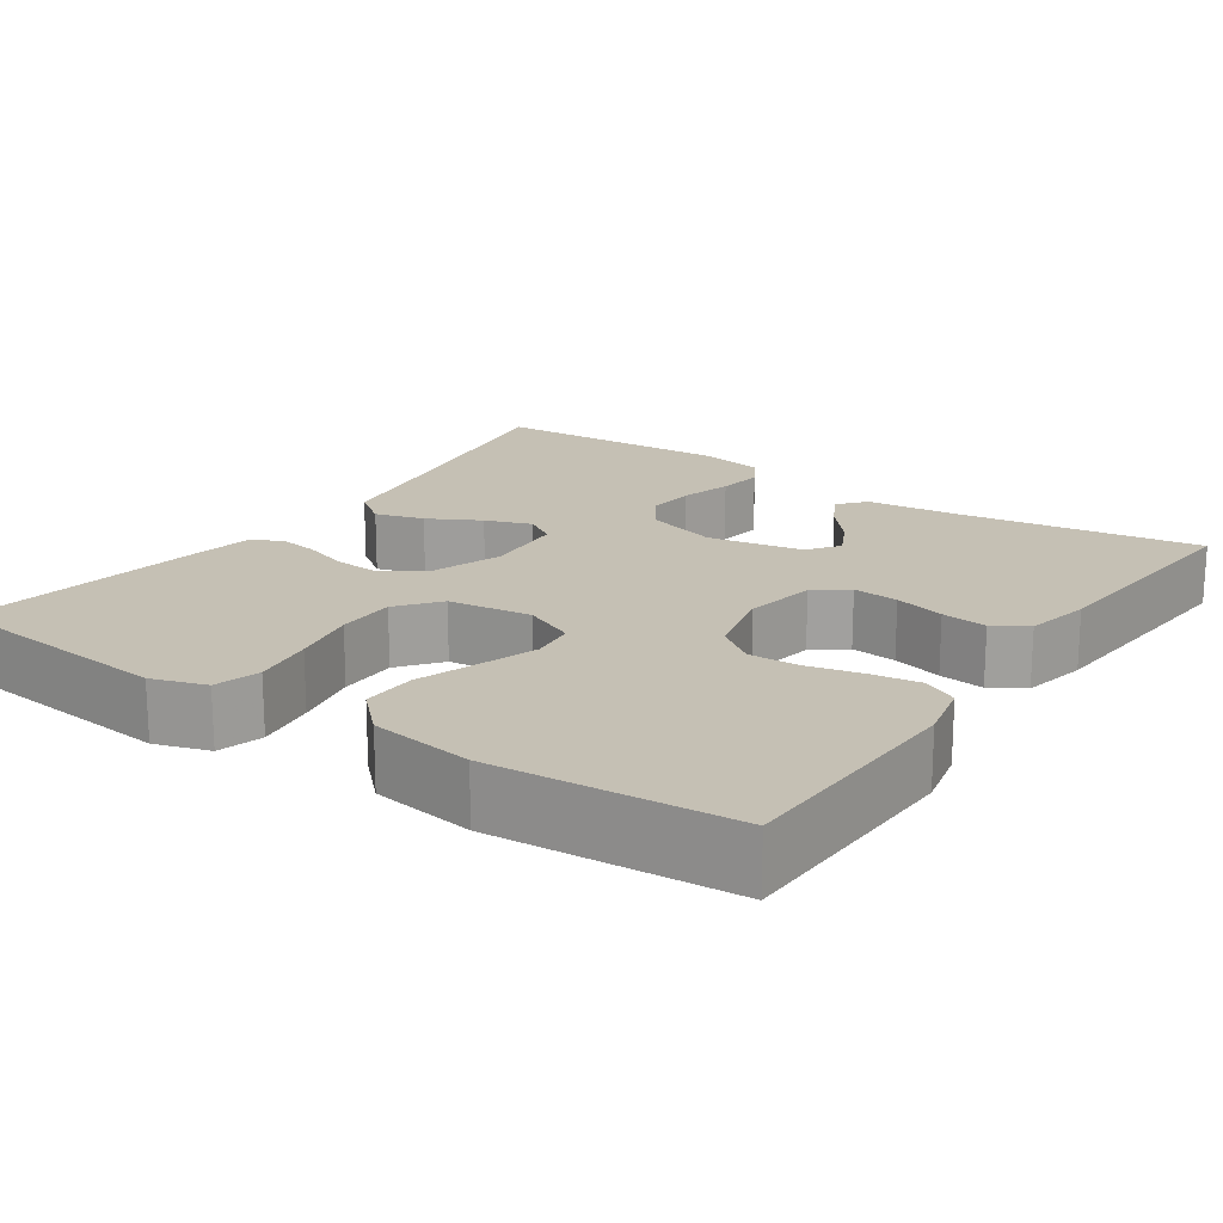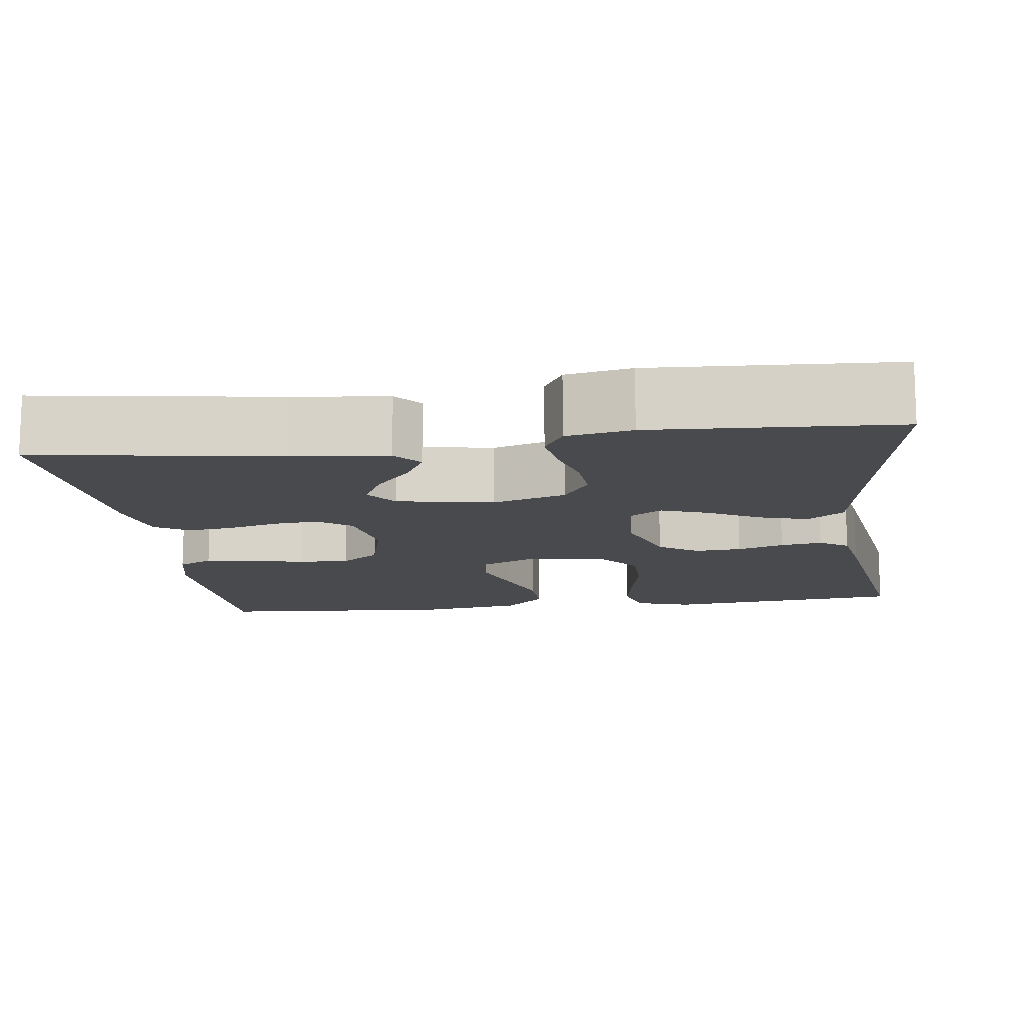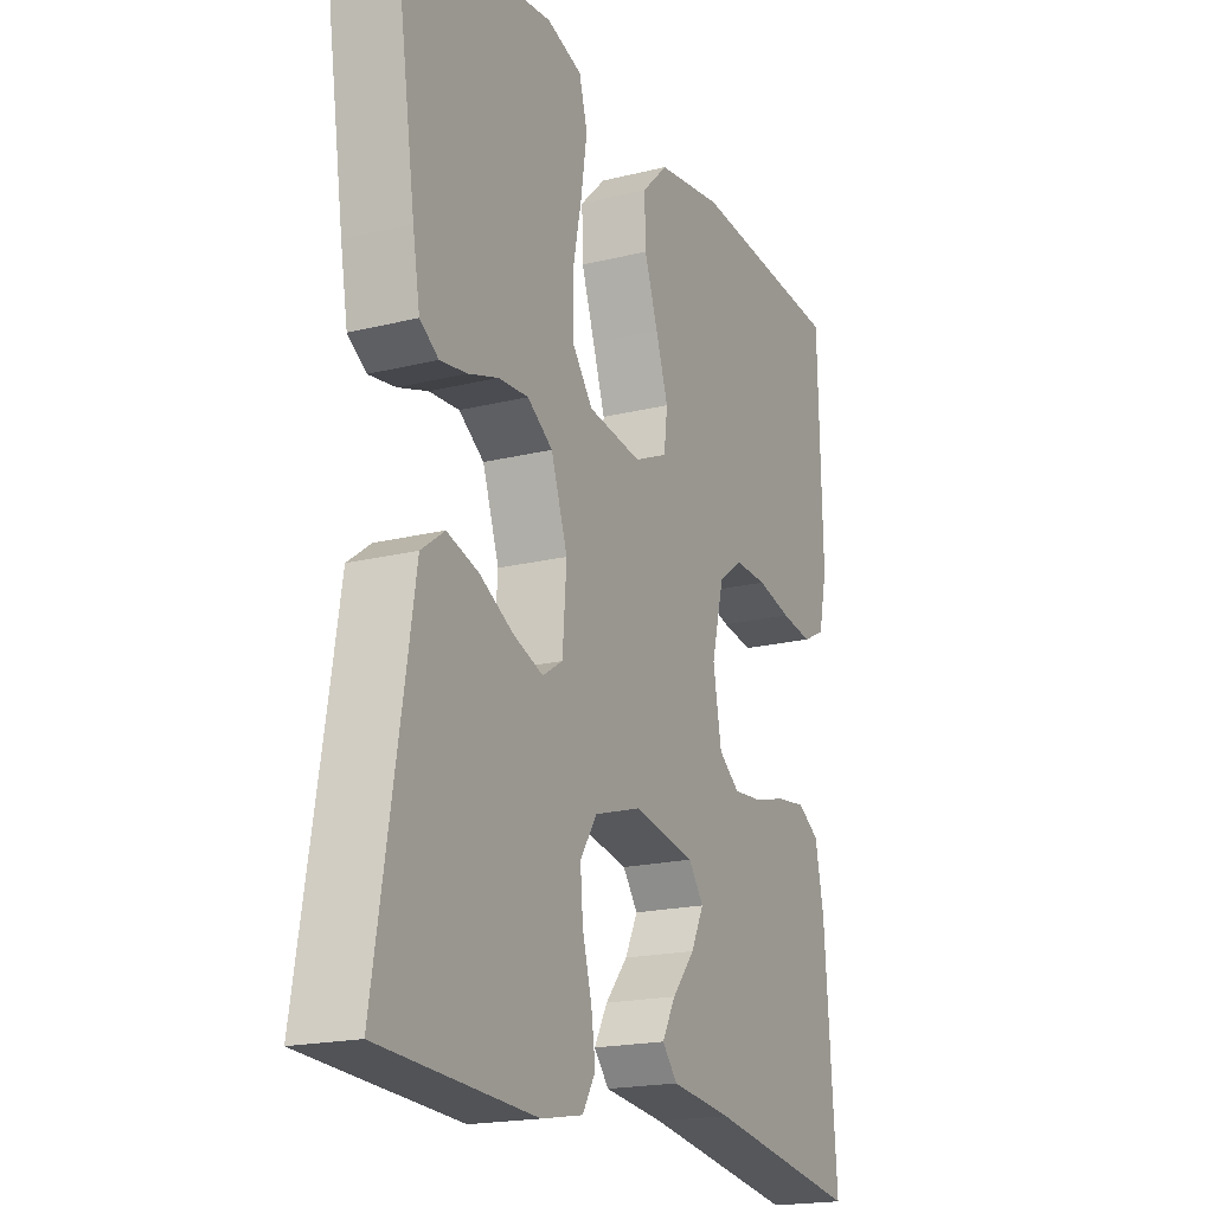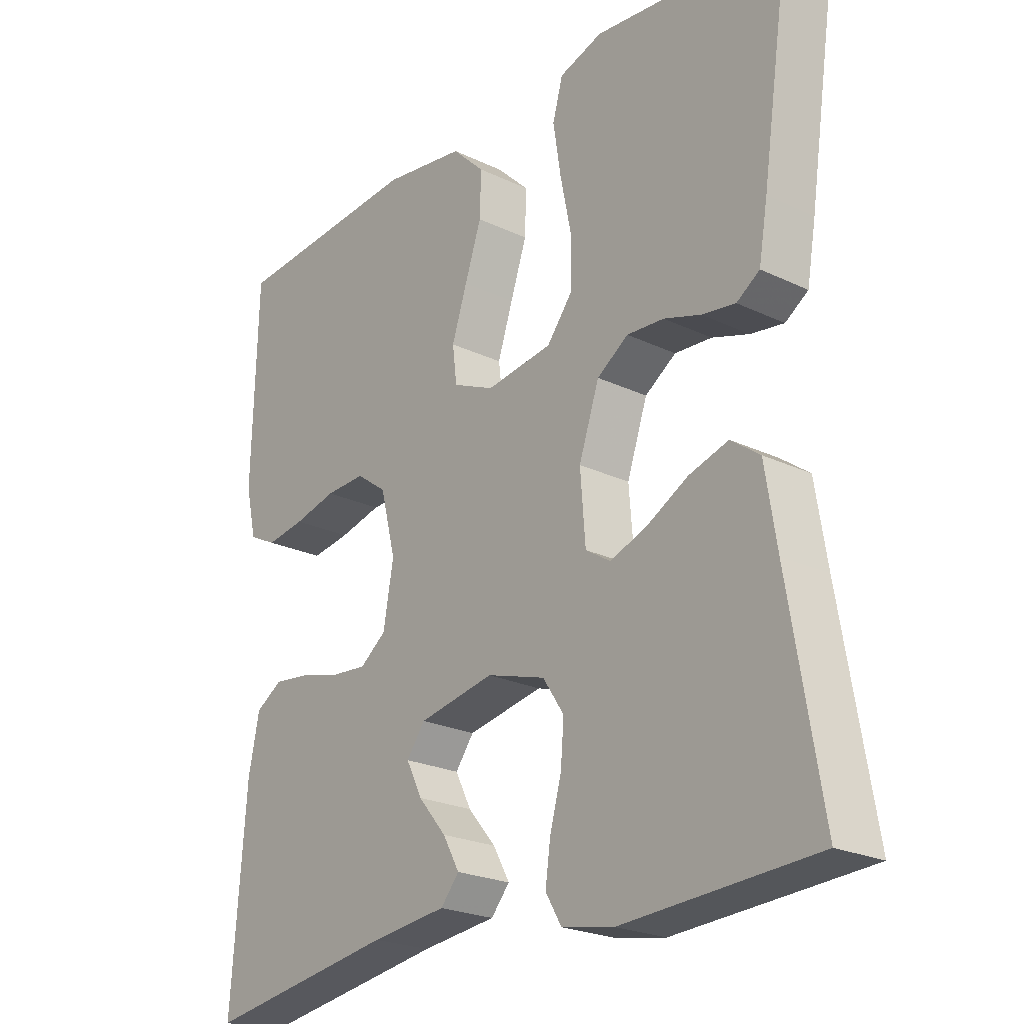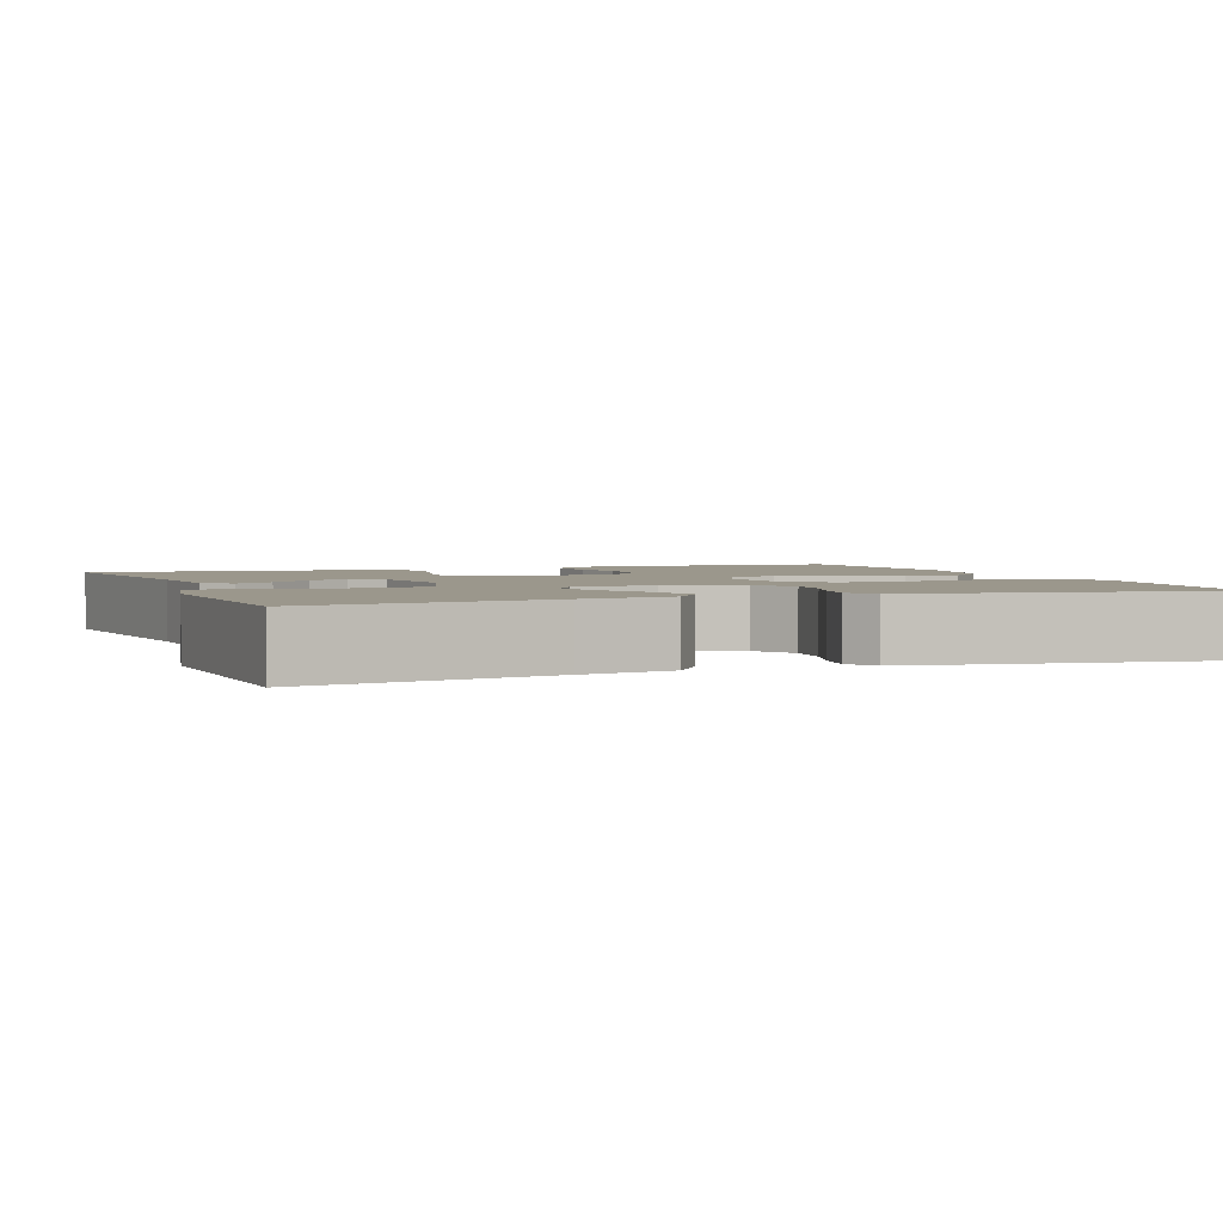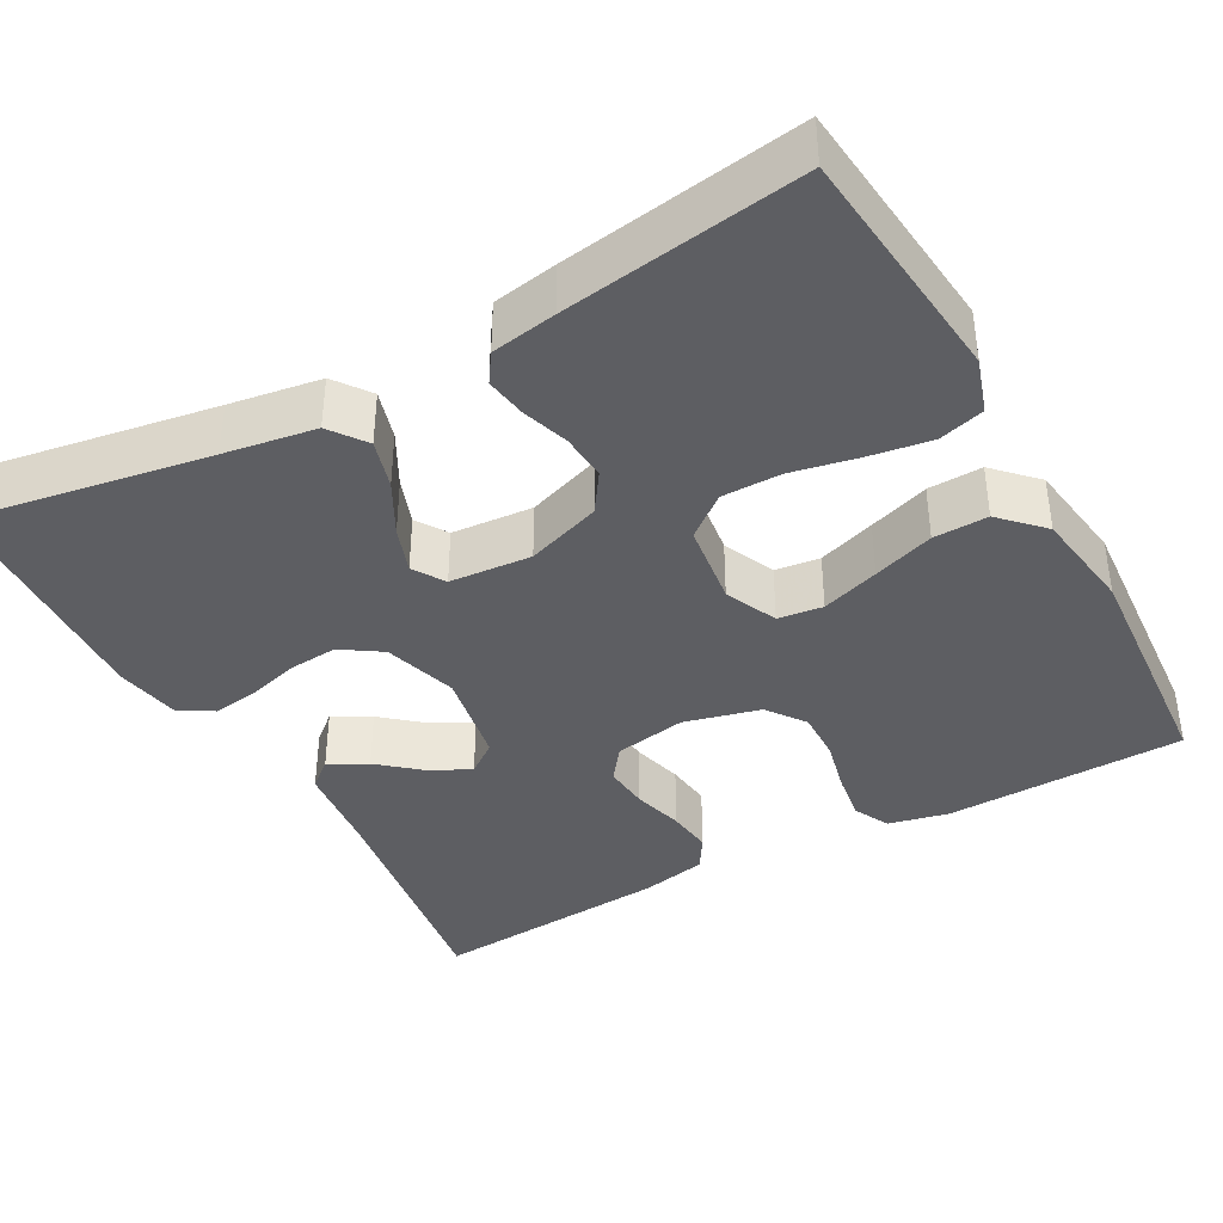
<metadata>
{"format":"obj","ext":"obj","renderer":"f3d","projection":"perspective","resolution":1024,"background":"white","views":[{"elev":18.4,"azim":34.5,"up":"+Y"},{"elev":-13.0,"azim":-172.5,"up":"+Y"},{"elev":-19.1,"azim":-64.9,"up":"+Z"},{"elev":-23.2,"azim":-129.0,"up":"+Z"},{"elev":2.7,"azim":-110.6,"up":"+Y"},{"elev":-39.1,"azim":-61.1,"up":"+Y"}]}
</metadata>
<code>
v 0.5 0.07 0.5
v 0.508 0.07 0.2
v 0.491 0.07 0.125
v 0.447 0.07 0.103
v 0.386 0.07 0.112
v 0.319 0.07 0.128
v 0.256 0.07 0.13
v 0.208 0.07 0.095
v 0.184 0.07 0
v 0.2 0.07 -0.09
v 0.241 0.07 -0.121
v 0.298 0.07 -0.116
v 0.361 0.07 -0.099
v 0.418 0.07 -0.092
v 0.46 0.07 -0.118
v 0.477 0.07 -0.2
v 0.5 0.07 -0.5
v 0.2 0.07 -0.455
v 0.082 0.07 -0.442
v 0.053 0.07 -0.408
v 0.079 0.07 -0.361
v 0.123 0.07 -0.309
v 0.148 0.07 -0.259
v 0.119 0.07 -0.22
v 0 0.07 -0.198
v -0.092 0.07 -0.226
v -0.125 0.07 -0.276
v -0.12 0.07 -0.337
v -0.102 0.07 -0.402
v -0.094 0.07 -0.459
v -0.119 0.07 -0.501
v -0.2 0.07 -0.516
v -0.5 0.07 -0.5
v -0.45 0.07 -0.2
v -0.432 0.07 -0.086
v -0.387 0.07 -0.053
v -0.326 0.07 -0.071
v -0.261 0.07 -0.106
v -0.203 0.07 -0.127
v -0.164 0.07 -0.102
v -0.156 0.07 0
v -0.188 0.07 0.093
v -0.237 0.07 0.126
v -0.295 0.07 0.122
v -0.353 0.07 0.103
v -0.405 0.07 0.095
v -0.441 0.07 0.119
v -0.455 0.07 0.2
v -0.5 0.07 0.5
v -0.2 0.07 0.531
v -0.132 0.07 0.509
v -0.116 0.07 0.452
v -0.128 0.07 0.375
v -0.145 0.07 0.292
v -0.145 0.07 0.218
v -0.104 0.07 0.166
v 0 0.07 0.152
v 0.065 0.07 0.181
v 0.072 0.07 0.237
v 0.048 0.07 0.309
v 0.022 0.07 0.385
v 0.02 0.07 0.453
v 0.071 0.07 0.503
v 0.2 0.07 0.522
v 0.5 0 0.5
v 0.508 0 0.2
v 0.491 0 0.125
v 0.447 0 0.103
v 0.386 0 0.112
v 0.319 0 0.128
v 0.256 0 0.13
v 0.208 0 0.095
v 0.184 0 0
v 0.2 0 -0.09
v 0.241 0 -0.121
v 0.298 0 -0.116
v 0.361 0 -0.099
v 0.418 0 -0.092
v 0.46 0 -0.118
v 0.477 0 -0.2
v 0.5 0 -0.5
v 0.2 0 -0.455
v 0.082 0 -0.442
v 0.053 0 -0.408
v 0.079 0 -0.361
v 0.123 0 -0.309
v 0.148 0 -0.259
v 0.119 0 -0.22
v 0 0 -0.198
v -0.092 0 -0.226
v -0.125 0 -0.276
v -0.12 0 -0.337
v -0.102 0 -0.402
v -0.094 0 -0.459
v -0.119 0 -0.501
v -0.2 0 -0.516
v -0.5 0 -0.5
v -0.45 0 -0.2
v -0.432 0 -0.086
v -0.387 0 -0.053
v -0.326 0 -0.071
v -0.261 0 -0.106
v -0.203 0 -0.127
v -0.164 0 -0.102
v -0.156 0 0
v -0.188 0 0.093
v -0.237 0 0.126
v -0.295 0 0.122
v -0.353 0 0.103
v -0.405 0 0.095
v -0.441 0 0.119
v -0.455 0 0.2
v -0.5 0 0.5
v -0.2 0 0.531
v -0.132 0 0.509
v -0.116 0 0.452
v -0.128 0 0.375
v -0.145 0 0.292
v -0.145 0 0.218
v -0.104 0 0.166
v 0 0 0.152
v 0.065 0 0.181
v 0.072 0 0.237
v 0.048 0 0.309
v 0.022 0 0.385
v 0.02 0 0.453
v 0.071 0 0.503
v 0.2 0 0.522
f 60 61 62 63
f 59 60 63 64
f 58 59 64 1
f 51 52 53 54
f 49 50 51 54
f 49 54 55
f 48 49 55 56
f 44 45 46 47
f 43 44 47 48
f 35 36 37 38
f 34 35 38 39
f 33 34 39
f 32 33 39 40
f 28 29 30 31
f 27 28 31 32
f 19 20 21 22
f 18 19 22 23
f 17 18 23
f 16 17 23 24
f 12 13 14 15
f 11 12 15 16
f 3 4 5 6
f 3 6 7
f 58 1 2 3
f 57 58 3 7
f 43 48 56 57
f 42 43 57 7
f 27 32 40
f 26 27 40 41
f 25 26 41
f 11 16 24 25
f 10 11 25 41
f 9 10 41 42
f 42 7 8
f 8 9 42
f 127 126 125 124
f 128 127 124 123
f 65 128 123 122
f 118 117 116 115
f 118 115 114 113
f 119 118 113
f 120 119 113 112
f 111 110 109 108
f 112 111 108 107
f 102 101 100 99
f 103 102 99 98
f 103 98 97
f 104 103 97 96
f 95 94 93 92
f 96 95 92 91
f 86 85 84 83
f 87 86 83 82
f 87 82 81
f 88 87 81 80
f 79 78 77 76
f 80 79 76 75
f 70 69 68 67
f 71 70 67
f 67 66 65 122
f 71 67 122 121
f 121 120 112 107
f 71 121 107 106
f 104 96 91
f 105 104 91 90
f 105 90 89
f 89 88 80 75
f 105 89 75 74
f 106 105 74 73
f 72 71 106
f 106 73 72
f 1 65 66 2
f 2 66 67 3
f 3 67 68 4
f 4 68 69 5
f 5 69 70 6
f 6 70 71 7
f 7 71 72 8
f 8 72 73 9
f 9 73 74 10
f 10 74 75 11
f 11 75 76 12
f 12 76 77 13
f 13 77 78 14
f 14 78 79 15
f 15 79 80 16
f 16 80 81 17
f 17 81 82 18
f 18 82 83 19
f 19 83 84 20
f 20 84 85 21
f 21 85 86 22
f 22 86 87 23
f 23 87 88 24
f 24 88 89 25
f 25 89 90 26
f 26 90 91 27
f 27 91 92 28
f 28 92 93 29
f 29 93 94 30
f 30 94 95 31
f 31 95 96 32
f 32 96 97 33
f 33 97 98 34
f 34 98 99 35
f 35 99 100 36
f 36 100 101 37
f 37 101 102 38
f 38 102 103 39
f 39 103 104 40
f 40 104 105 41
f 41 105 106 42
f 42 106 107 43
f 43 107 108 44
f 44 108 109 45
f 45 109 110 46
f 46 110 111 47
f 47 111 112 48
f 48 112 113 49
f 49 113 114 50
f 50 114 115 51
f 51 115 116 52
f 52 116 117 53
f 53 117 118 54
f 54 118 119 55
f 55 119 120 56
f 56 120 121 57
f 57 121 122 58
f 58 122 123 59
f 59 123 124 60
f 60 124 125 61
f 61 125 126 62
f 62 126 127 63
f 63 127 128 64
f 64 128 65 1

</code>
